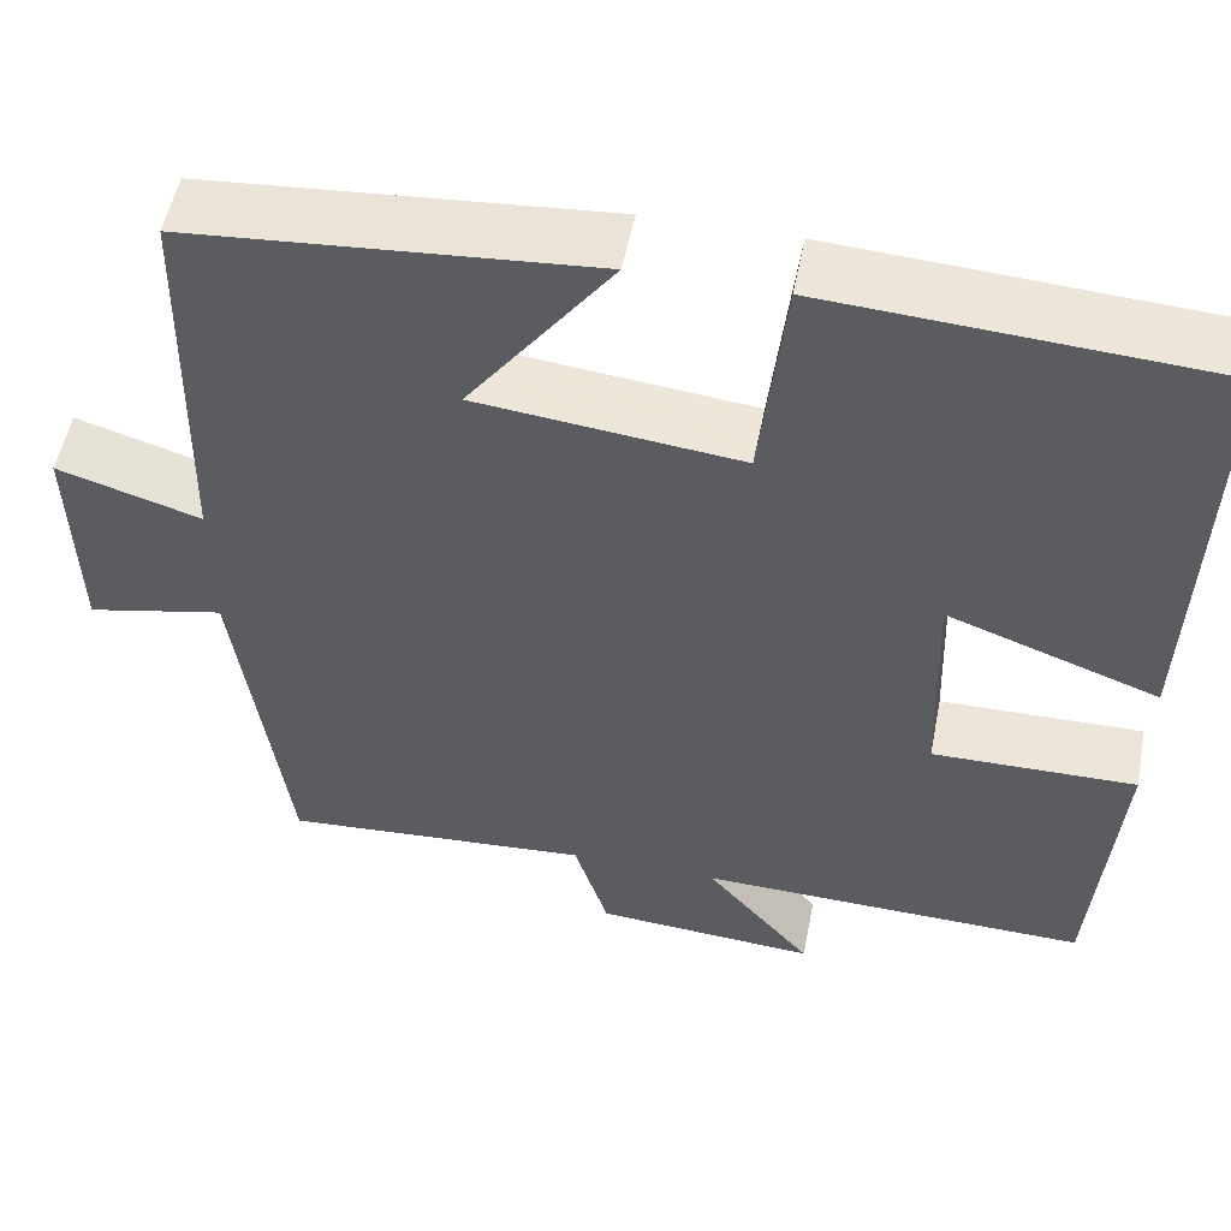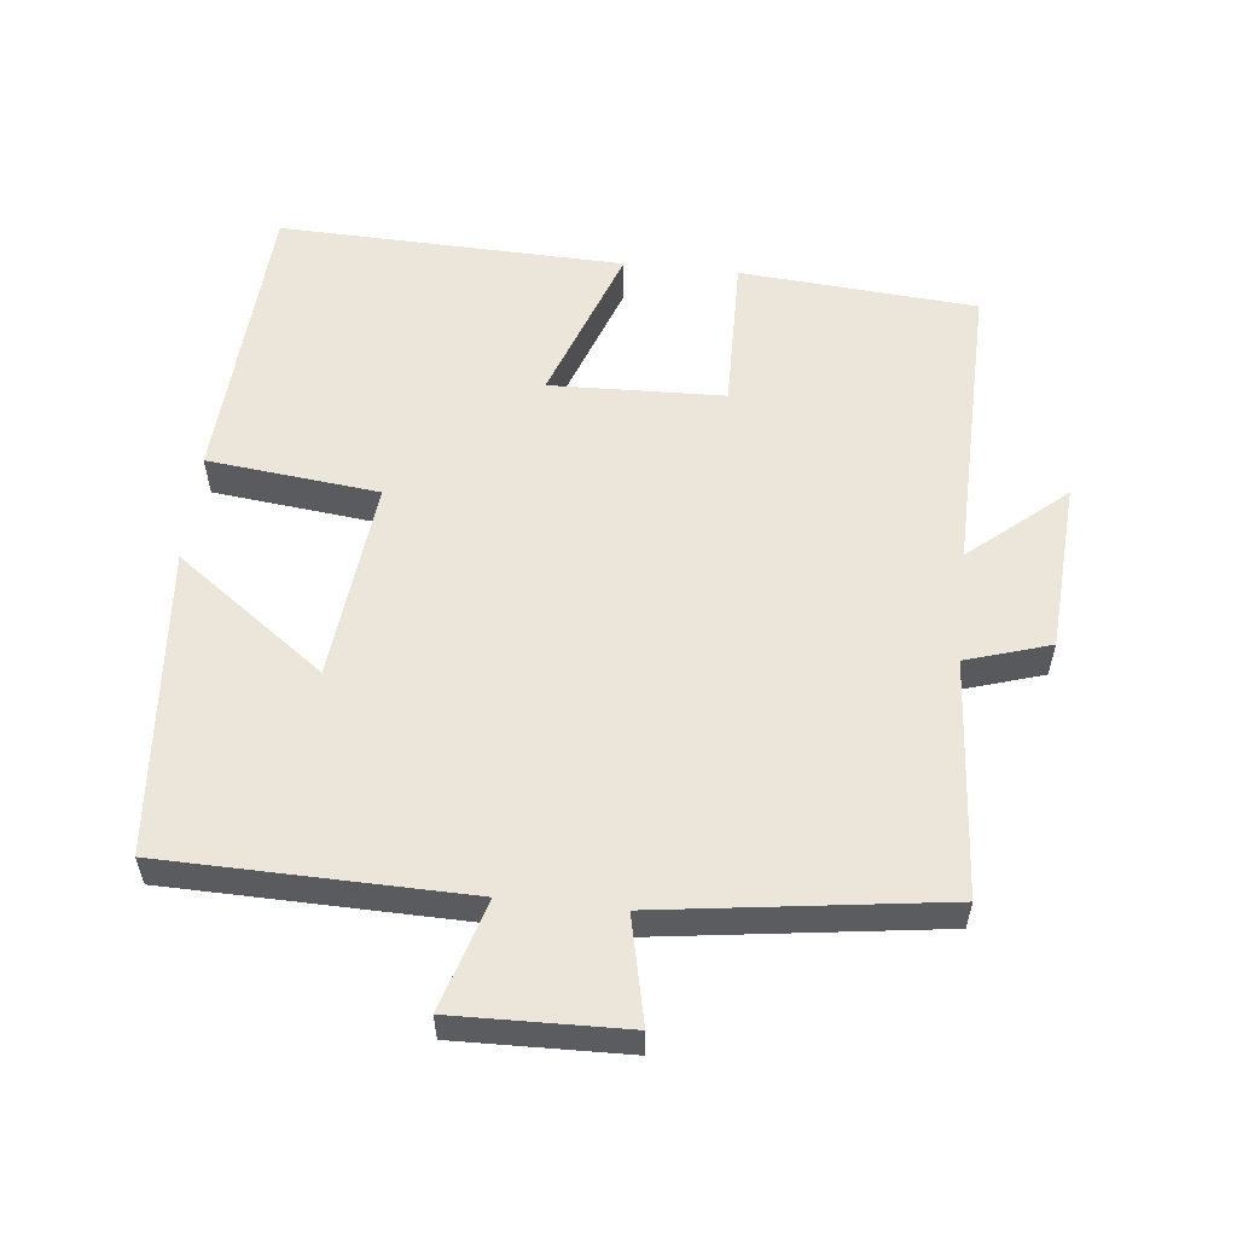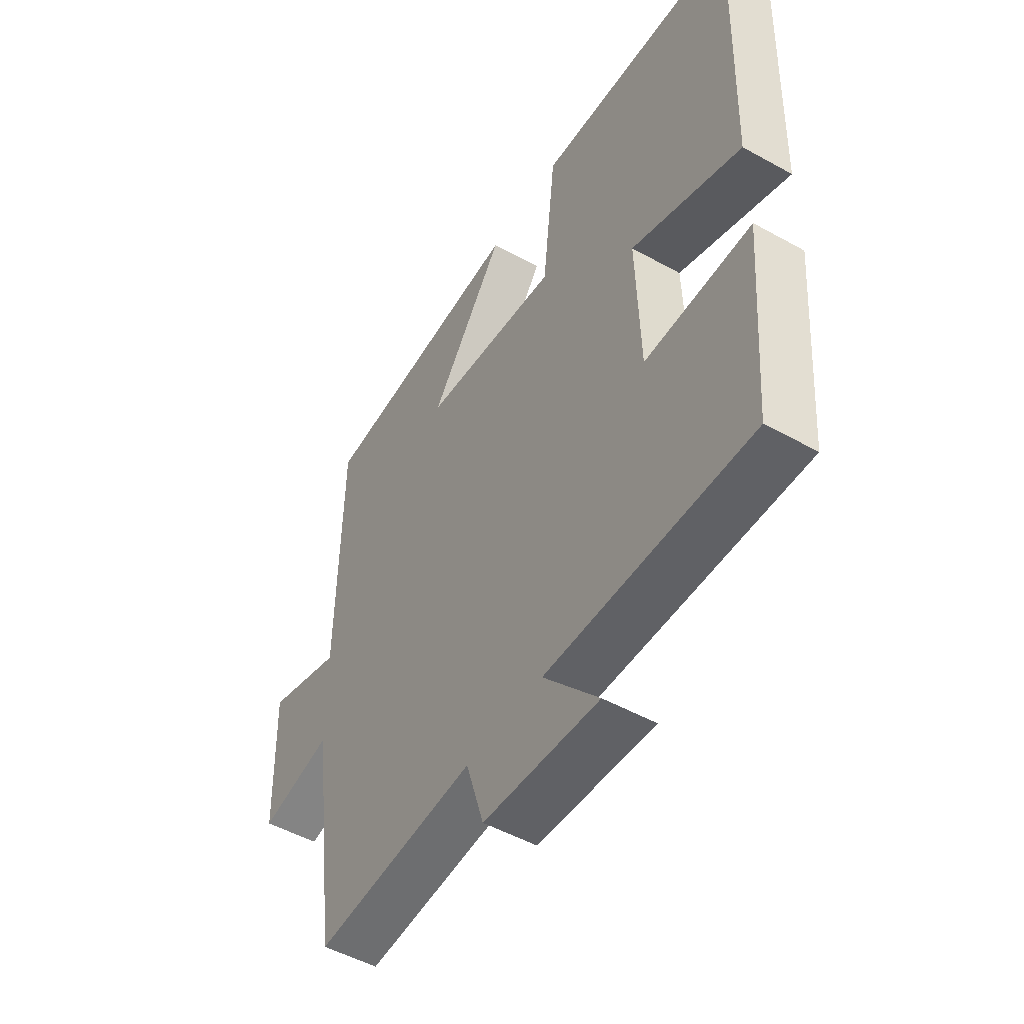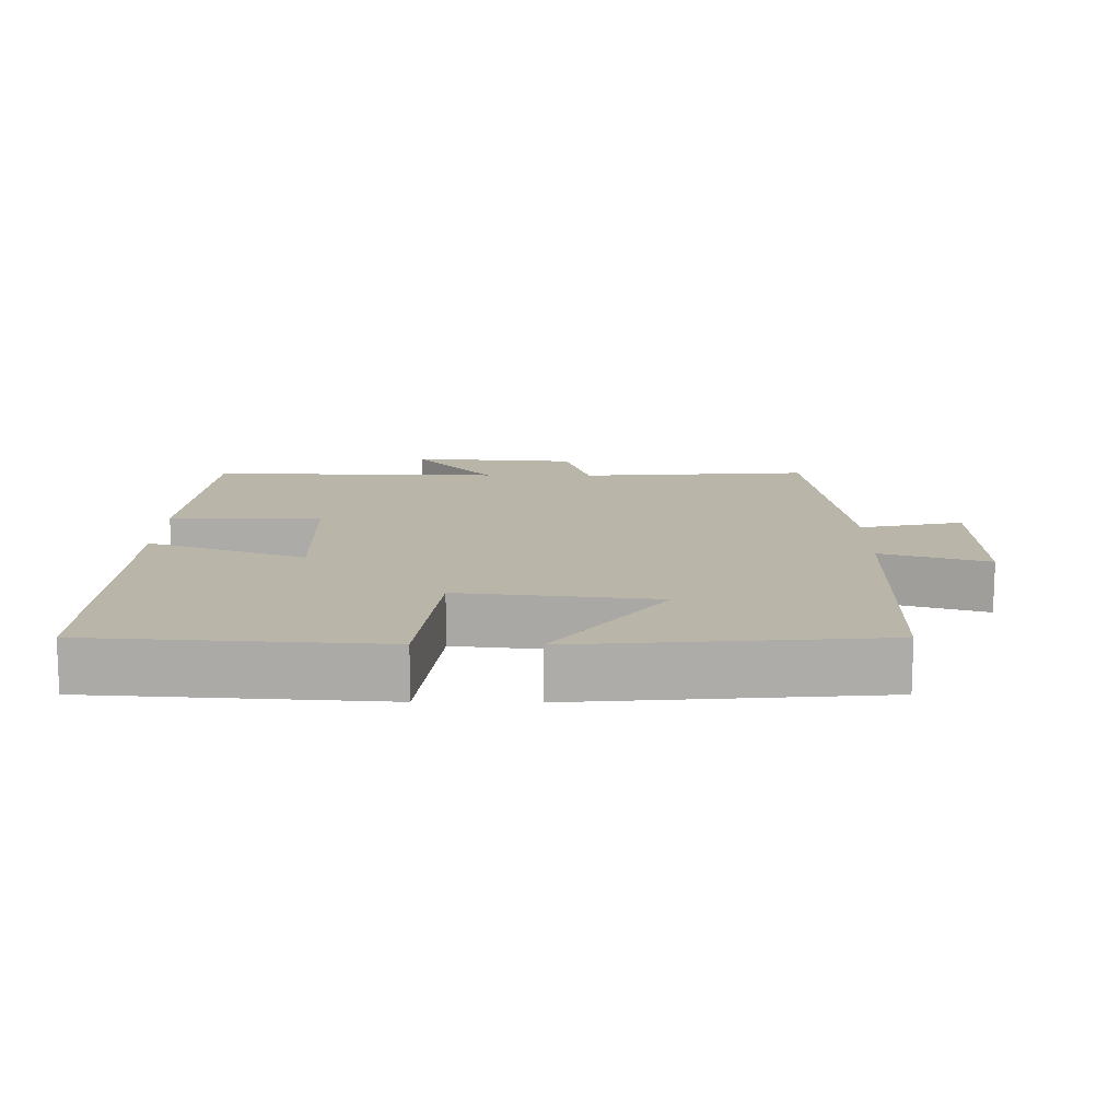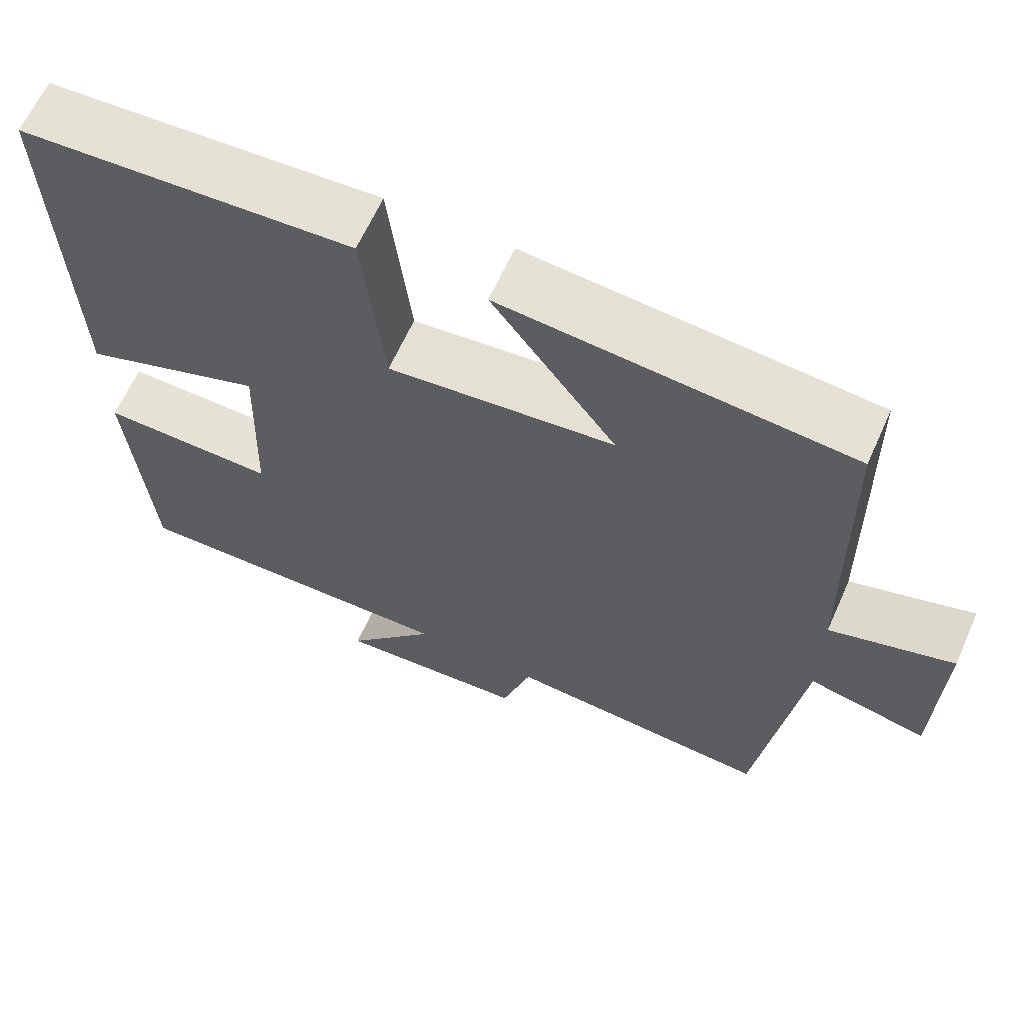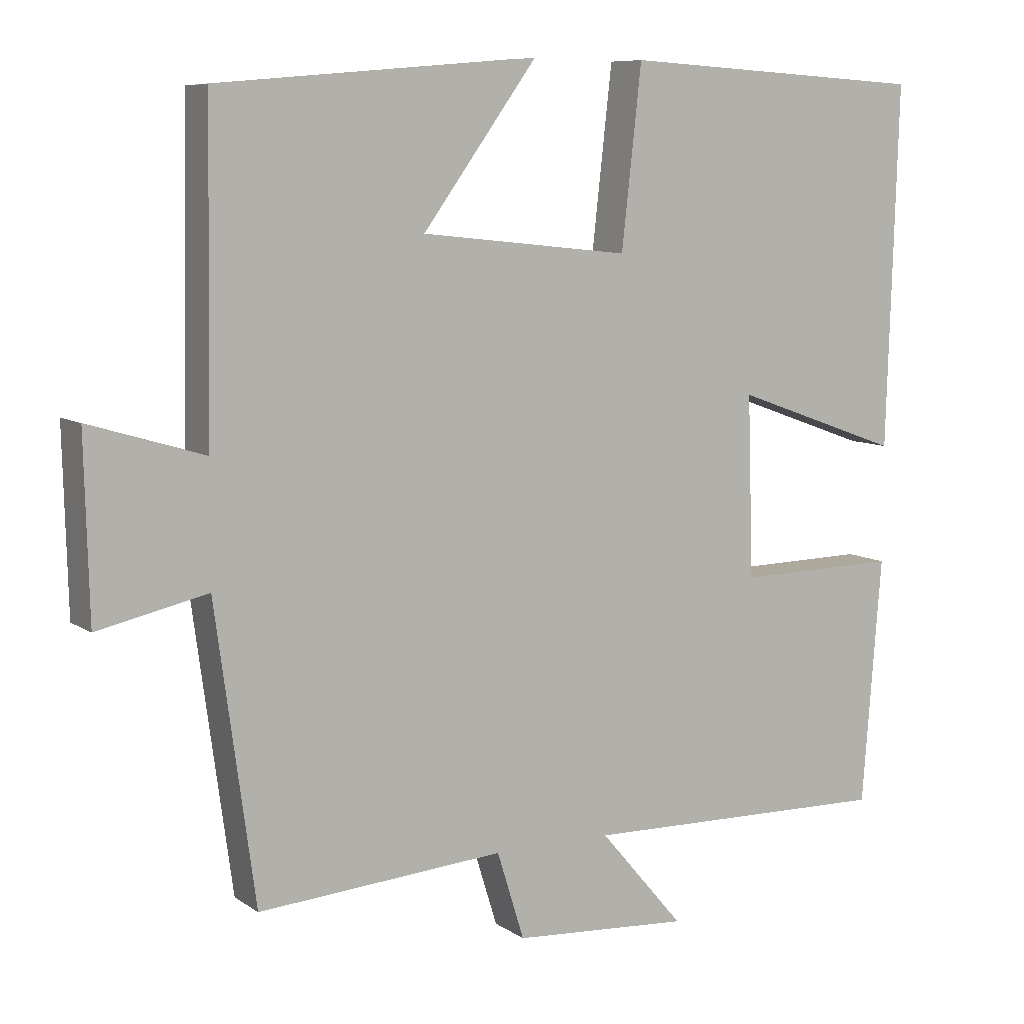
<metadata>
{"format":"obj","ext":"obj","renderer":"f3d","projection":"perspective","resolution":1024,"background":"white","views":[{"elev":53.2,"azim":-168.9,"up":"+Z"},{"elev":56.2,"azim":96.1,"up":"+Y"},{"elev":-50.3,"azim":-121.4,"up":"+Z"},{"elev":13.5,"azim":0.7,"up":"+Y"},{"elev":63.9,"azim":24.1,"up":"+Z"},{"elev":8.4,"azim":149.8,"up":"+Z"}]}
</metadata>
<code>
v 0.446 0.07 -0.525
v 0.111 0.07 -0.5
v 0.074 0.07 -0.619
v -0.166 0.07 -0.635
v -0.051 0.07 -0.5
v -0.474 0.07 -0.509
v -0.5 0.07 -0.174
v -0.28 0.07 -0.178
v -0.272 0.07 0.068
v -0.5 0.07 -0.014
v -0.515 0.07 0.475
v -0.098 0.07 0.5
v -0.071 0.07 0.258
v 0.213 0.07 0.288
v 0.058 0.07 0.5
v 0.492 0.07 0.463
v 0.5 0.07 0.035
v 0.655 0.07 0.082
v 0.649 0.07 -0.16
v 0.5 0.07 -0.127
v 0.446 0 -0.525
v 0.111 0 -0.5
v 0.074 0 -0.619
v -0.166 0 -0.635
v -0.051 0 -0.5
v -0.474 0 -0.509
v -0.5 0 -0.174
v -0.28 0 -0.178
v -0.272 0 0.068
v -0.5 0 -0.014
v -0.515 0 0.475
v -0.098 0 0.5
v -0.071 0 0.258
v 0.213 0 0.288
v 0.058 0 0.5
v 0.492 0 0.463
v 0.5 0 0.035
v 0.655 0 0.082
v 0.649 0 -0.16
v 0.5 0 -0.127
f 17 18 19 20
f 17 20 1 2
f 14 15 16 17
f 13 14 17 2
f 10 11 12 13
f 9 10 13
f 8 9 13 2
f 5 6 7 8
f 5 8 2 3
f 3 4 5
f 40 39 38 37
f 22 21 40 37
f 37 36 35 34
f 22 37 34 33
f 33 32 31 30
f 33 30 29
f 22 33 29 28
f 28 27 26 25
f 23 22 28 25
f 25 24 23
f 1 21 22 2
f 2 22 23 3
f 3 23 24 4
f 4 24 25 5
f 5 25 26 6
f 6 26 27 7
f 7 27 28 8
f 8 28 29 9
f 9 29 30 10
f 10 30 31 11
f 11 31 32 12
f 12 32 33 13
f 13 33 34 14
f 14 34 35 15
f 15 35 36 16
f 16 36 37 17
f 17 37 38 18
f 18 38 39 19
f 19 39 40 20
f 20 40 21 1

</code>
